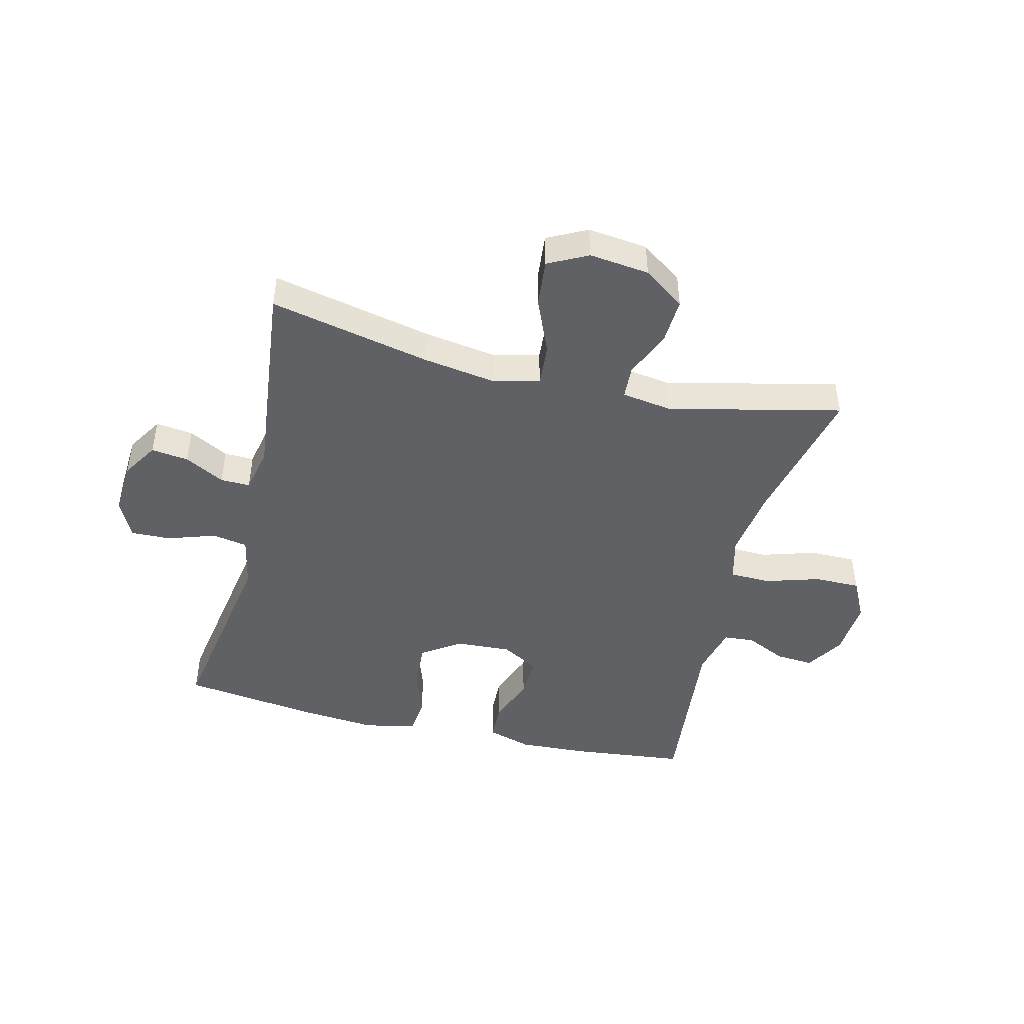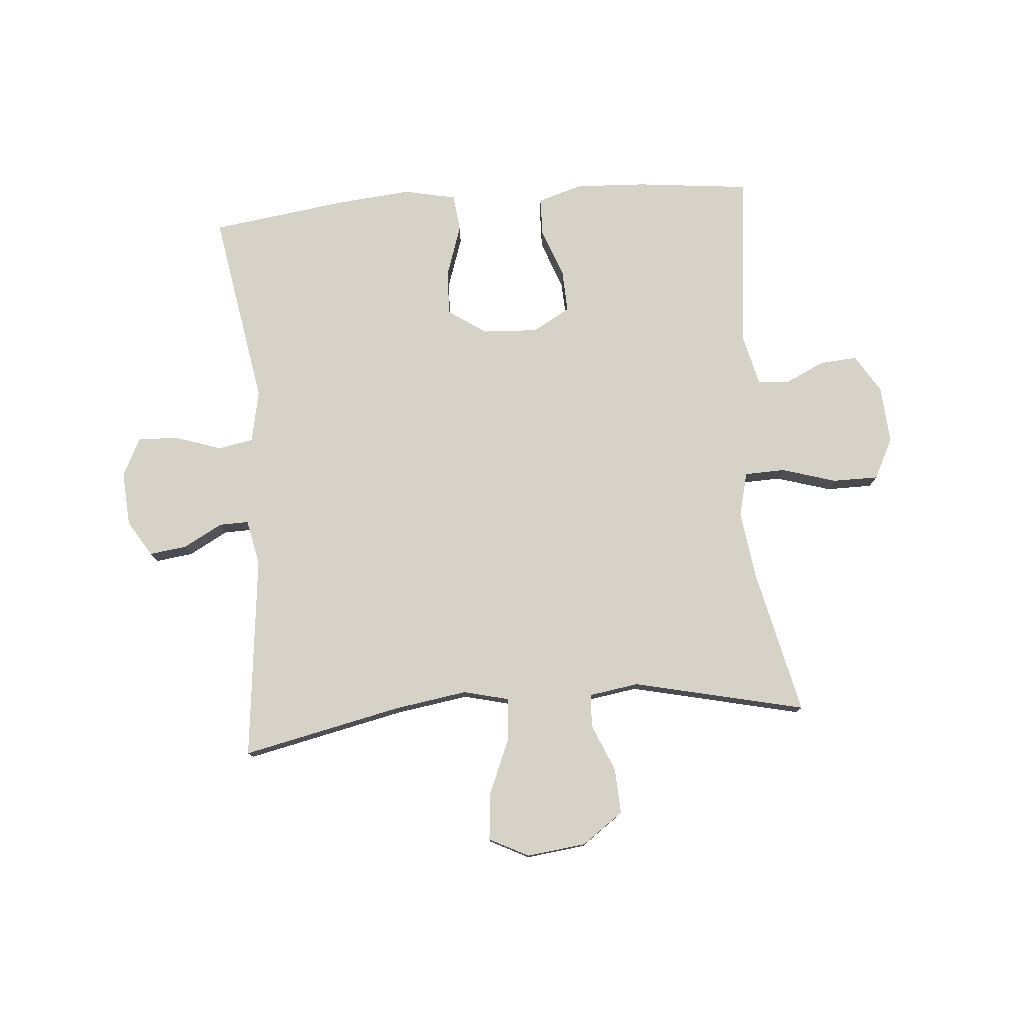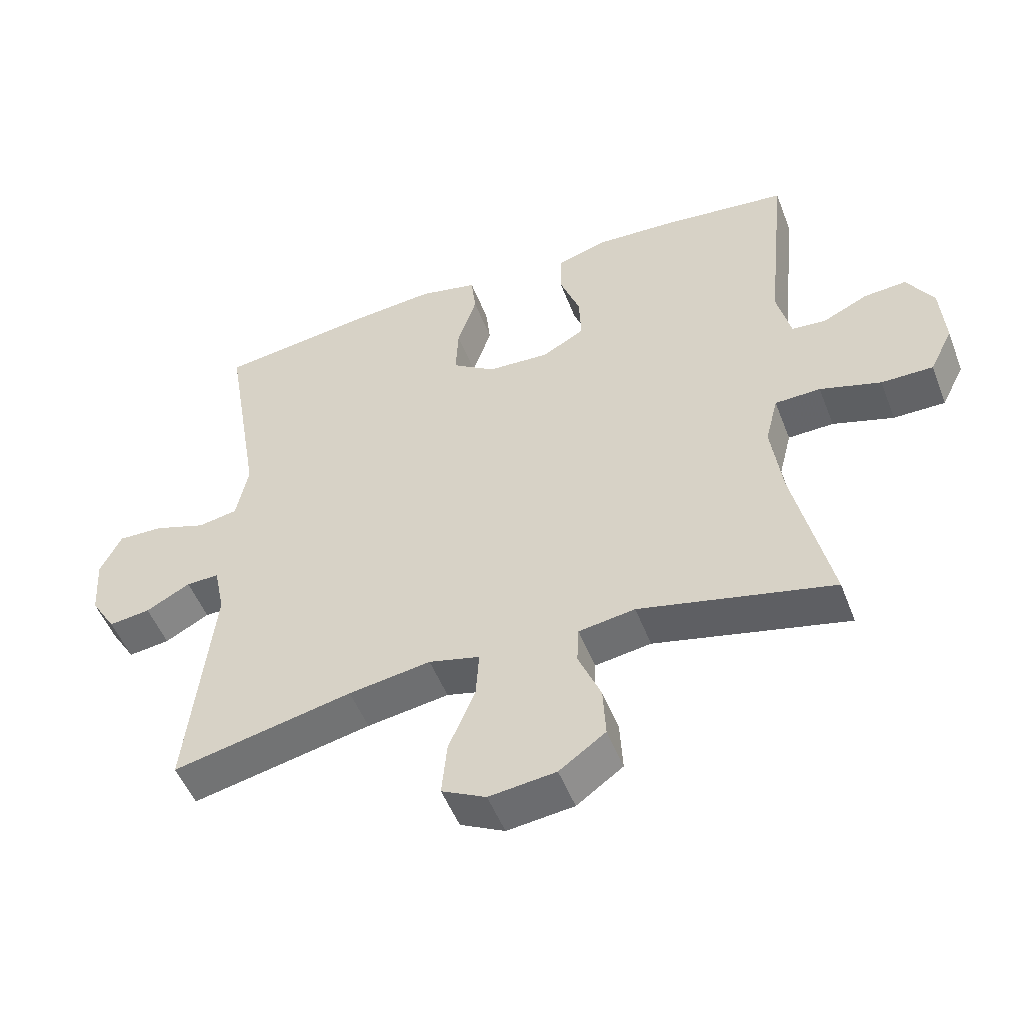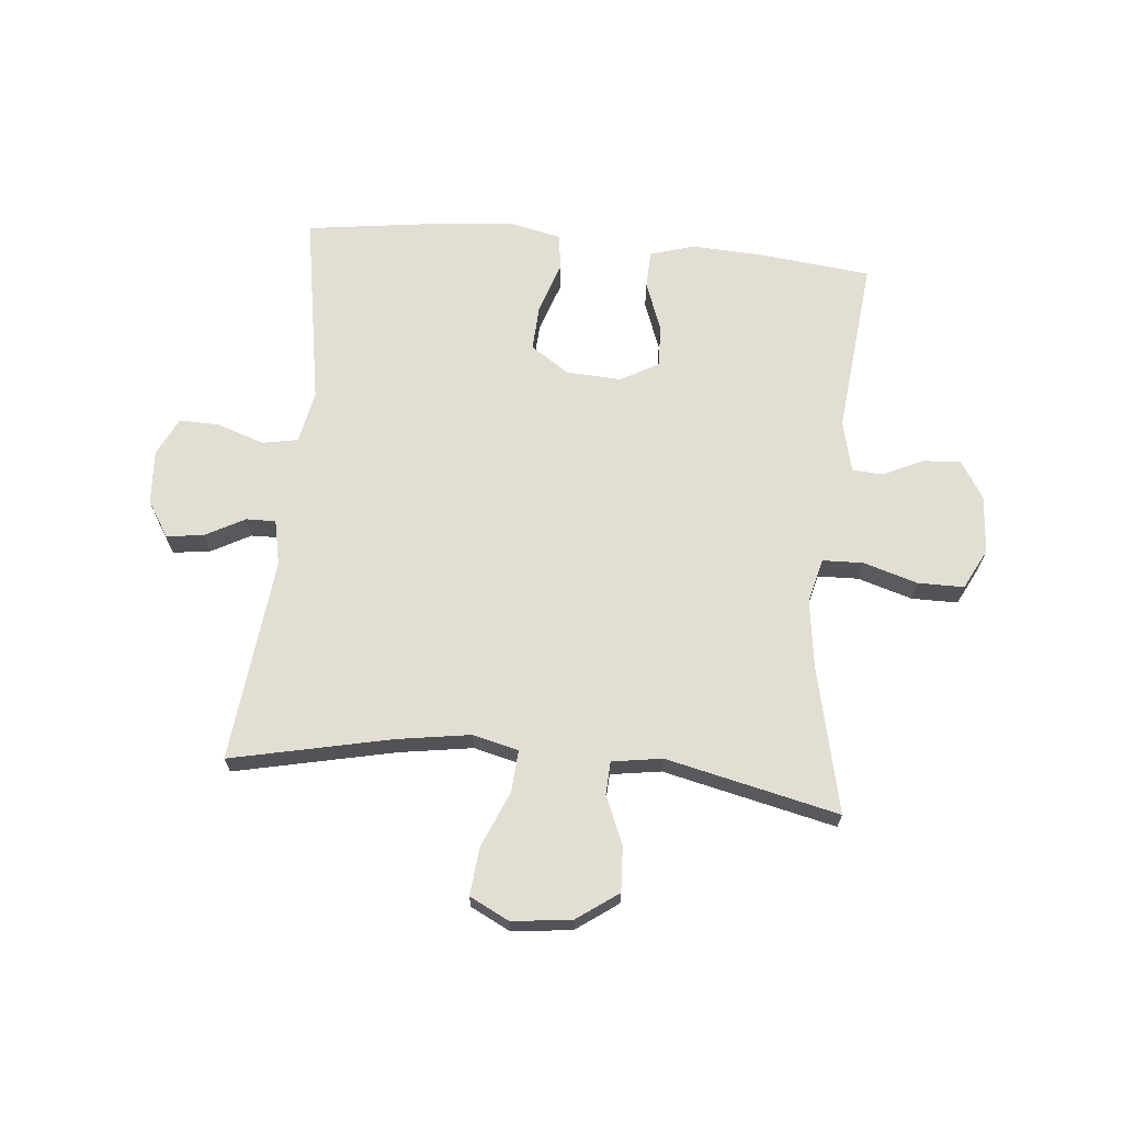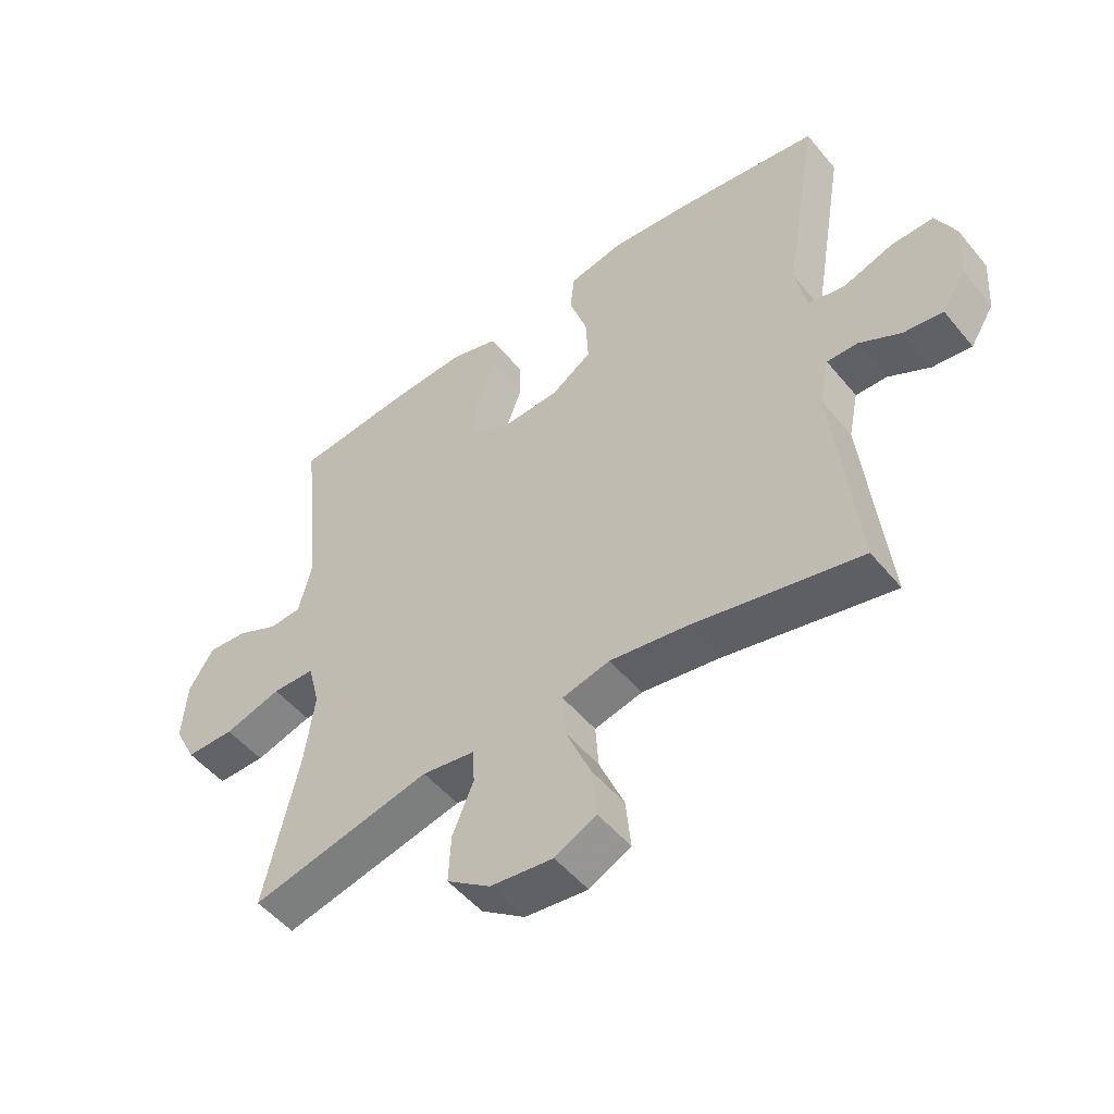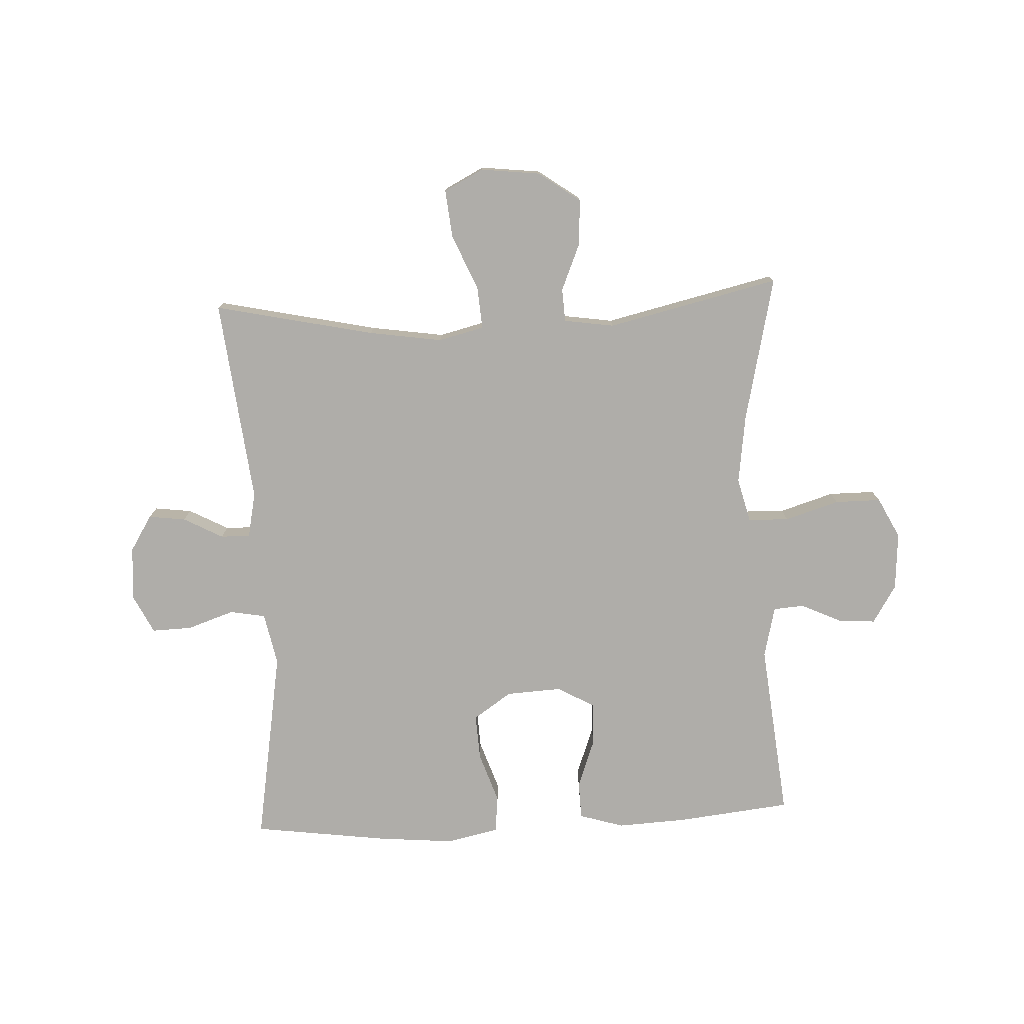
<metadata>
{"format":"obj","ext":"obj","renderer":"f3d","projection":"perspective","resolution":1024,"background":"white","views":[{"elev":-45.6,"azim":166.3,"up":"+Y"},{"elev":77.9,"azim":175.3,"up":"+Y"},{"elev":-50.9,"azim":-159.2,"up":"+Z"},{"elev":67.2,"azim":-174.6,"up":"+Y"},{"elev":-50.8,"azim":38.0,"up":"+Z"},{"elev":-77.2,"azim":-177.2,"up":"+Y"}]}
</metadata>
<code>
v -0.5 0.07 -0.5
v -0.444 0.07 -0.253
v -0.428 0.07 -0.136
v -0.447 0.07 -0.061
v -0.516 0.07 -0.059
v -0.608 0.07 -0.087
v -0.686 0.07 -0.087
v -0.721 0.07 -0.018
v -0.714 0.07 0.08
v -0.674 0.07 0.145
v -0.61 0.07 0.14
v -0.542 0.07 0.108
v -0.49 0.07 0.112
v -0.469 0.07 0.199
v -0.5 0.07 0.5
v -0.308 0.07 0.521
v -0.189 0.07 0.527
v -0.113 0.07 0.504
v -0.111 0.07 0.44
v -0.142 0.07 0.356
v -0.145 0.07 0.284
v -0.081 0.07 0.248
v 0.013 0.07 0.253
v 0.078 0.07 0.297
v 0.074 0.07 0.375
v 0.045 0.07 0.461
v 0.052 0.07 0.524
v 0.14 0.07 0.543
v 0.272 0.07 0.531
v 0.5 0.07 0.5
v 0.444 0.07 0.168
v 0.462 0.07 0.079
v 0.522 0.07 0.068
v 0.602 0.07 0.095
v 0.67 0.07 0.097
v 0.702 0.07 0.032
v 0.696 0.07 -0.06
v 0.658 0.07 -0.121
v 0.595 0.07 -0.113
v 0.528 0.07 -0.077
v 0.478 0.07 -0.076
v 0.462 0.07 -0.153
v 0.5 0.07 -0.5
v 0.228 0.07 -0.441
v 0.104 0.07 -0.422
v 0.027 0.07 -0.441
v 0.032 0.07 -0.512
v 0.072 0.07 -0.607
v 0.08 0.07 -0.688
v 0.013 0.07 -0.722
v -0.088 0.07 -0.71
v -0.158 0.07 -0.66
v -0.154 0.07 -0.583
v -0.12 0.07 -0.502
v -0.123 0.07 -0.446
v -0.208 0.07 -0.433
v -0.5 0 -0.5
v -0.444 0 -0.253
v -0.428 0 -0.136
v -0.447 0 -0.061
v -0.516 0 -0.059
v -0.608 0 -0.087
v -0.686 0 -0.087
v -0.721 0 -0.018
v -0.714 0 0.08
v -0.674 0 0.145
v -0.61 0 0.14
v -0.542 0 0.108
v -0.49 0 0.112
v -0.469 0 0.199
v -0.5 0 0.5
v -0.308 0 0.521
v -0.189 0 0.527
v -0.113 0 0.504
v -0.111 0 0.44
v -0.142 0 0.356
v -0.145 0 0.284
v -0.081 0 0.248
v 0.013 0 0.253
v 0.078 0 0.297
v 0.074 0 0.375
v 0.045 0 0.461
v 0.052 0 0.524
v 0.14 0 0.543
v 0.272 0 0.531
v 0.5 0 0.5
v 0.444 0 0.168
v 0.462 0 0.079
v 0.522 0 0.068
v 0.602 0 0.095
v 0.67 0 0.097
v 0.702 0 0.032
v 0.696 0 -0.06
v 0.658 0 -0.121
v 0.595 0 -0.113
v 0.528 0 -0.077
v 0.478 0 -0.076
v 0.462 0 -0.153
v 0.5 0 -0.5
v 0.228 0 -0.441
v 0.104 0 -0.422
v 0.027 0 -0.441
v 0.032 0 -0.512
v 0.072 0 -0.607
v 0.08 0 -0.688
v 0.013 0 -0.722
v -0.088 0 -0.71
v -0.158 0 -0.66
v -0.154 0 -0.583
v -0.12 0 -0.502
v -0.123 0 -0.446
v -0.208 0 -0.433
f 52 53 54
f 51 52 54
f 50 51 54
f 49 50 54
f 48 49 54
f 47 48 54
f 46 47 54 55
f 45 46 55 56
f 42 43 44
f 41 42 44 45
f 38 39 40
f 37 38 40
f 36 37 40
f 35 36 40
f 34 35 40
f 33 34 40
f 32 33 40 41
f 41 45 56
f 32 41 56
f 31 32 56
f 29 30 31
f 28 29 31
f 27 28 31
f 26 27 31
f 25 26 31
f 18 19 20
f 17 18 20
f 16 17 20
f 15 16 20
f 14 15 20
f 13 14 20 21
f 10 11 12
f 9 10 12
f 8 9 12
f 7 8 12
f 6 7 12
f 5 6 12
f 4 5 12 13
f 13 21 22
f 4 13 22
f 3 4 22
f 56 1 2
f 3 22 23
f 2 3 23
f 56 2 23
f 31 56 23
f 24 25 31
f 23 24 31
f 110 109 108
f 110 108 107
f 110 107 106
f 110 106 105
f 110 105 104
f 110 104 103
f 111 110 103 102
f 112 111 102 101
f 100 99 98
f 101 100 98 97
f 96 95 94
f 96 94 93
f 96 93 92
f 96 92 91
f 96 91 90
f 96 90 89
f 97 96 89 88
f 112 101 97
f 112 97 88
f 112 88 87
f 87 86 85
f 87 85 84
f 87 84 83
f 87 83 82
f 87 82 81
f 76 75 74
f 76 74 73
f 76 73 72
f 76 72 71
f 76 71 70
f 77 76 70 69
f 68 67 66
f 68 66 65
f 68 65 64
f 68 64 63
f 68 63 62
f 68 62 61
f 69 68 61 60
f 78 77 69
f 78 69 60
f 78 60 59
f 58 57 112
f 79 78 59
f 79 59 58
f 79 58 112
f 79 112 87
f 87 81 80
f 87 80 79
f 1 57 58 2
f 2 58 59 3
f 3 59 60 4
f 4 60 61 5
f 5 61 62 6
f 6 62 63 7
f 7 63 64 8
f 8 64 65 9
f 9 65 66 10
f 10 66 67 11
f 11 67 68 12
f 12 68 69 13
f 13 69 70 14
f 14 70 71 15
f 15 71 72 16
f 16 72 73 17
f 17 73 74 18
f 18 74 75 19
f 19 75 76 20
f 20 76 77 21
f 21 77 78 22
f 22 78 79 23
f 23 79 80 24
f 24 80 81 25
f 25 81 82 26
f 26 82 83 27
f 27 83 84 28
f 28 84 85 29
f 29 85 86 30
f 30 86 87 31
f 31 87 88 32
f 32 88 89 33
f 33 89 90 34
f 34 90 91 35
f 35 91 92 36
f 36 92 93 37
f 37 93 94 38
f 38 94 95 39
f 39 95 96 40
f 40 96 97 41
f 41 97 98 42
f 42 98 99 43
f 43 99 100 44
f 44 100 101 45
f 45 101 102 46
f 46 102 103 47
f 47 103 104 48
f 48 104 105 49
f 49 105 106 50
f 50 106 107 51
f 51 107 108 52
f 52 108 109 53
f 53 109 110 54
f 54 110 111 55
f 55 111 112 56
f 56 112 57 1

</code>
